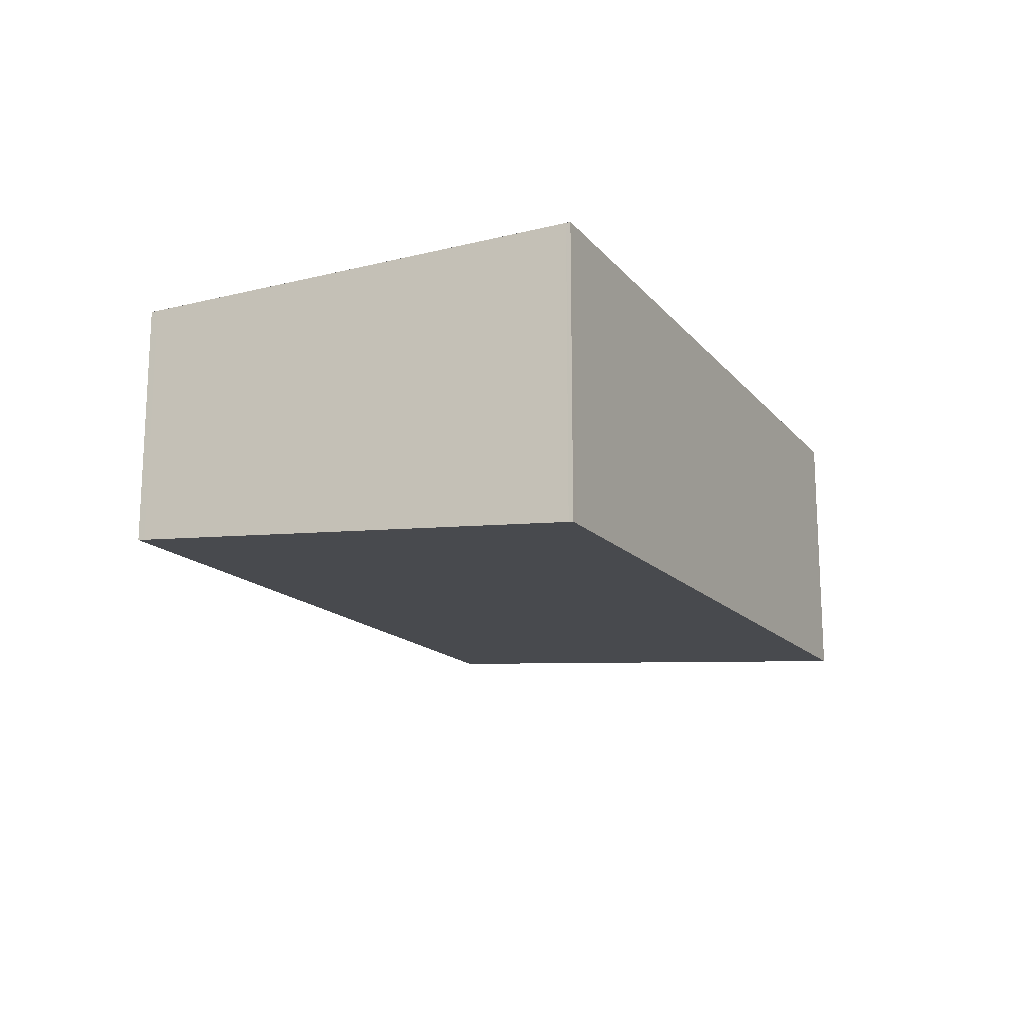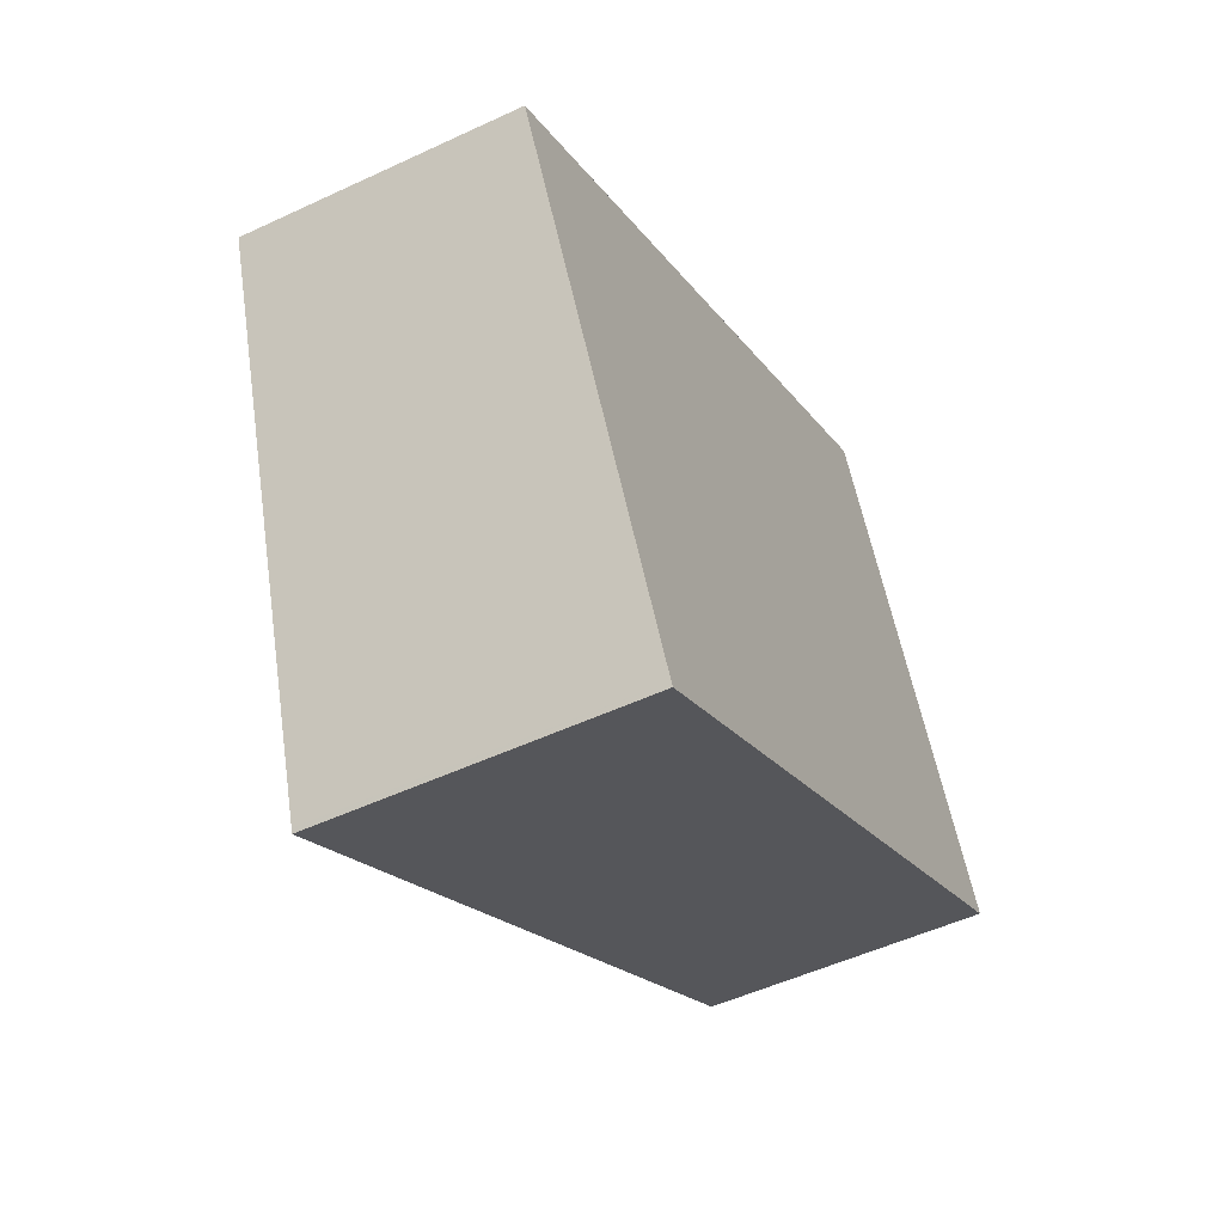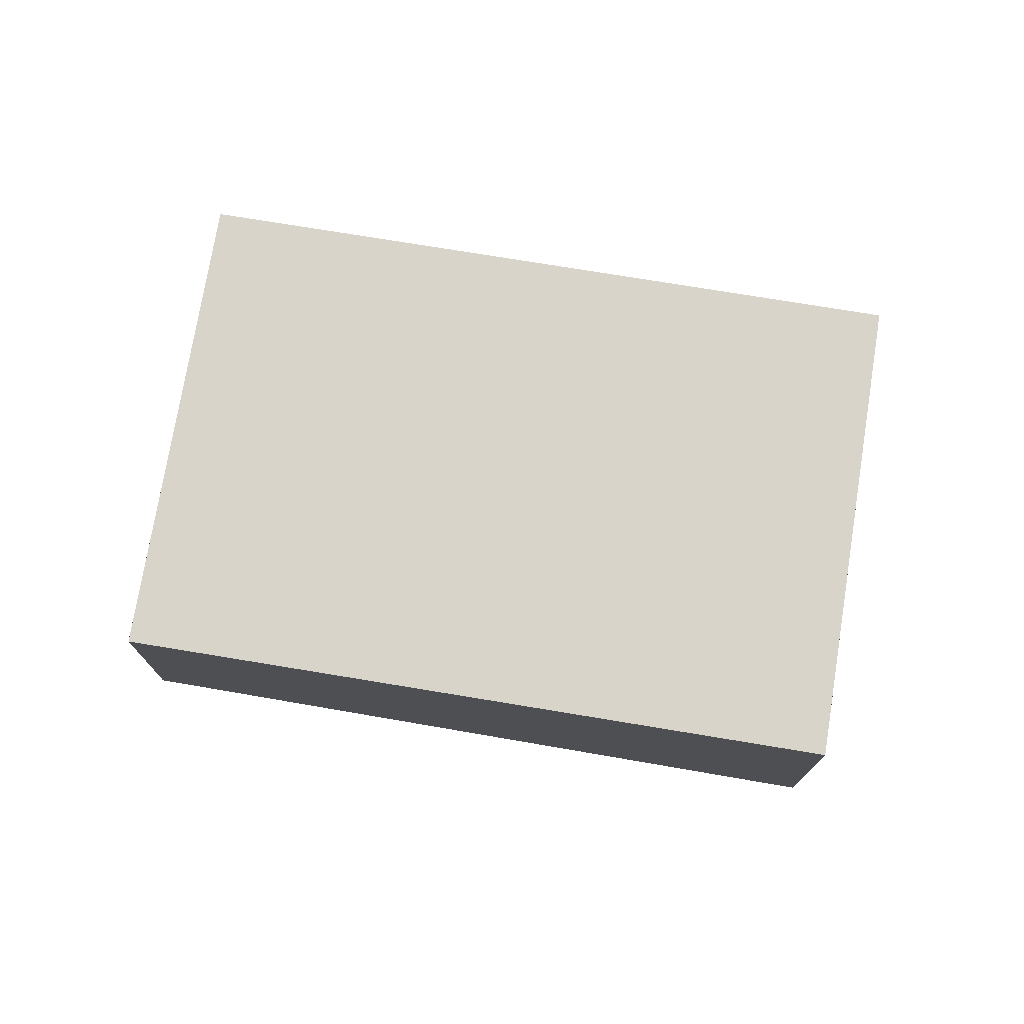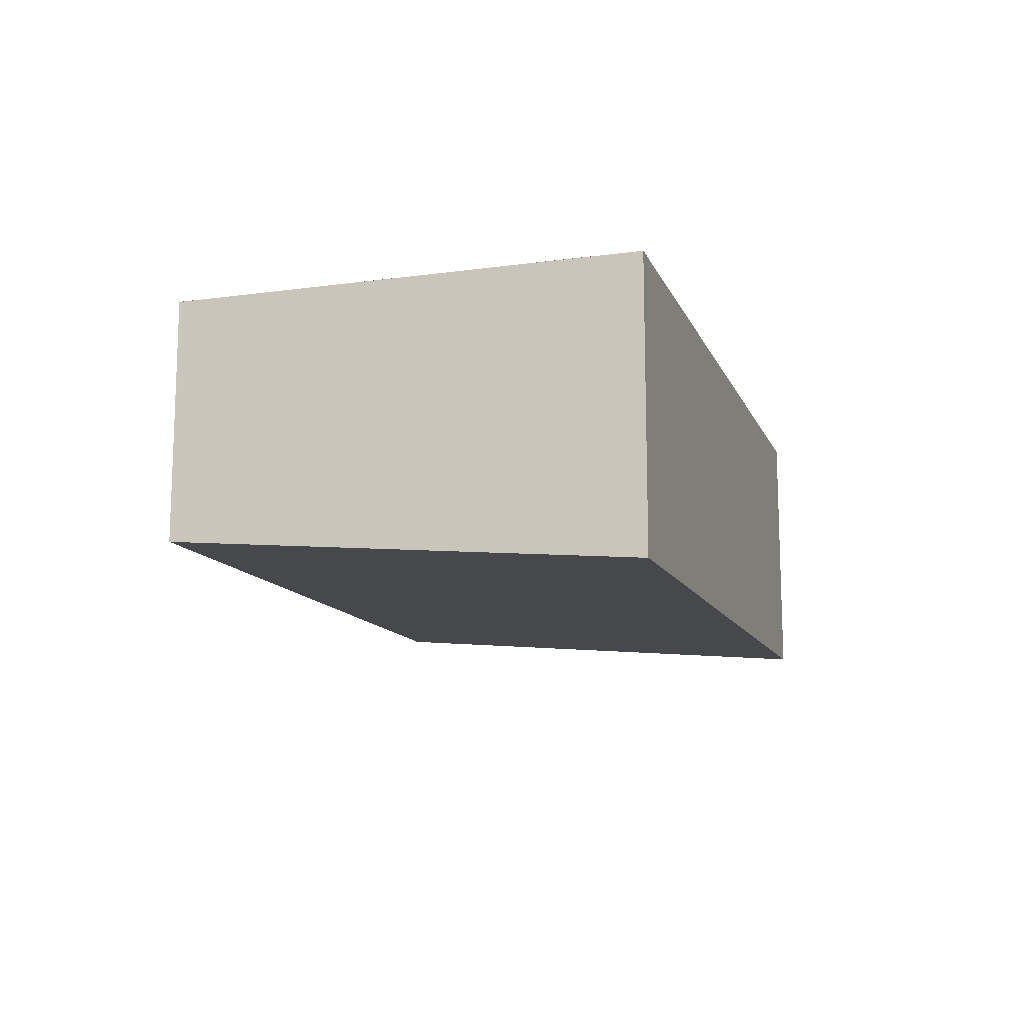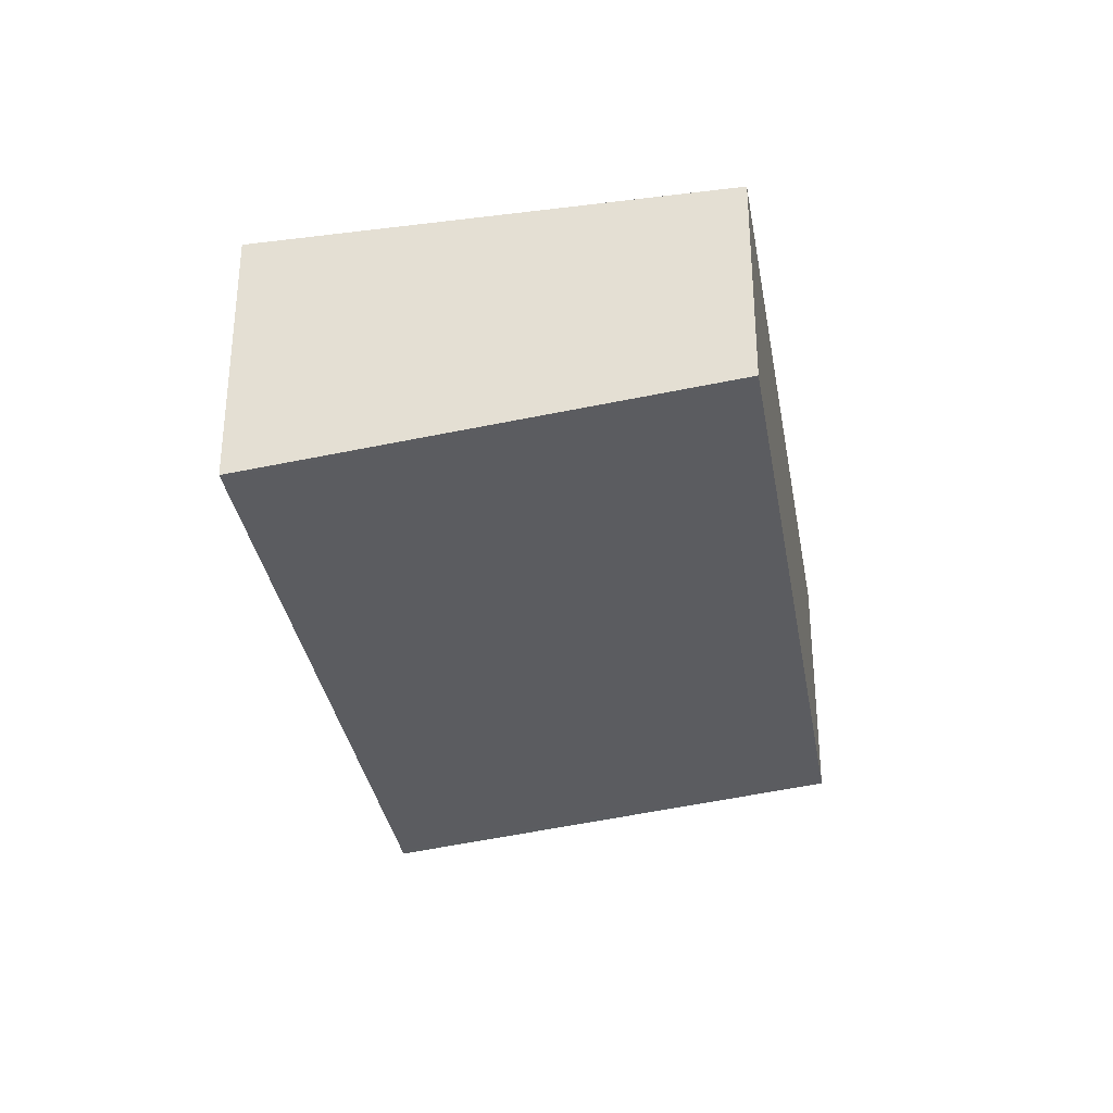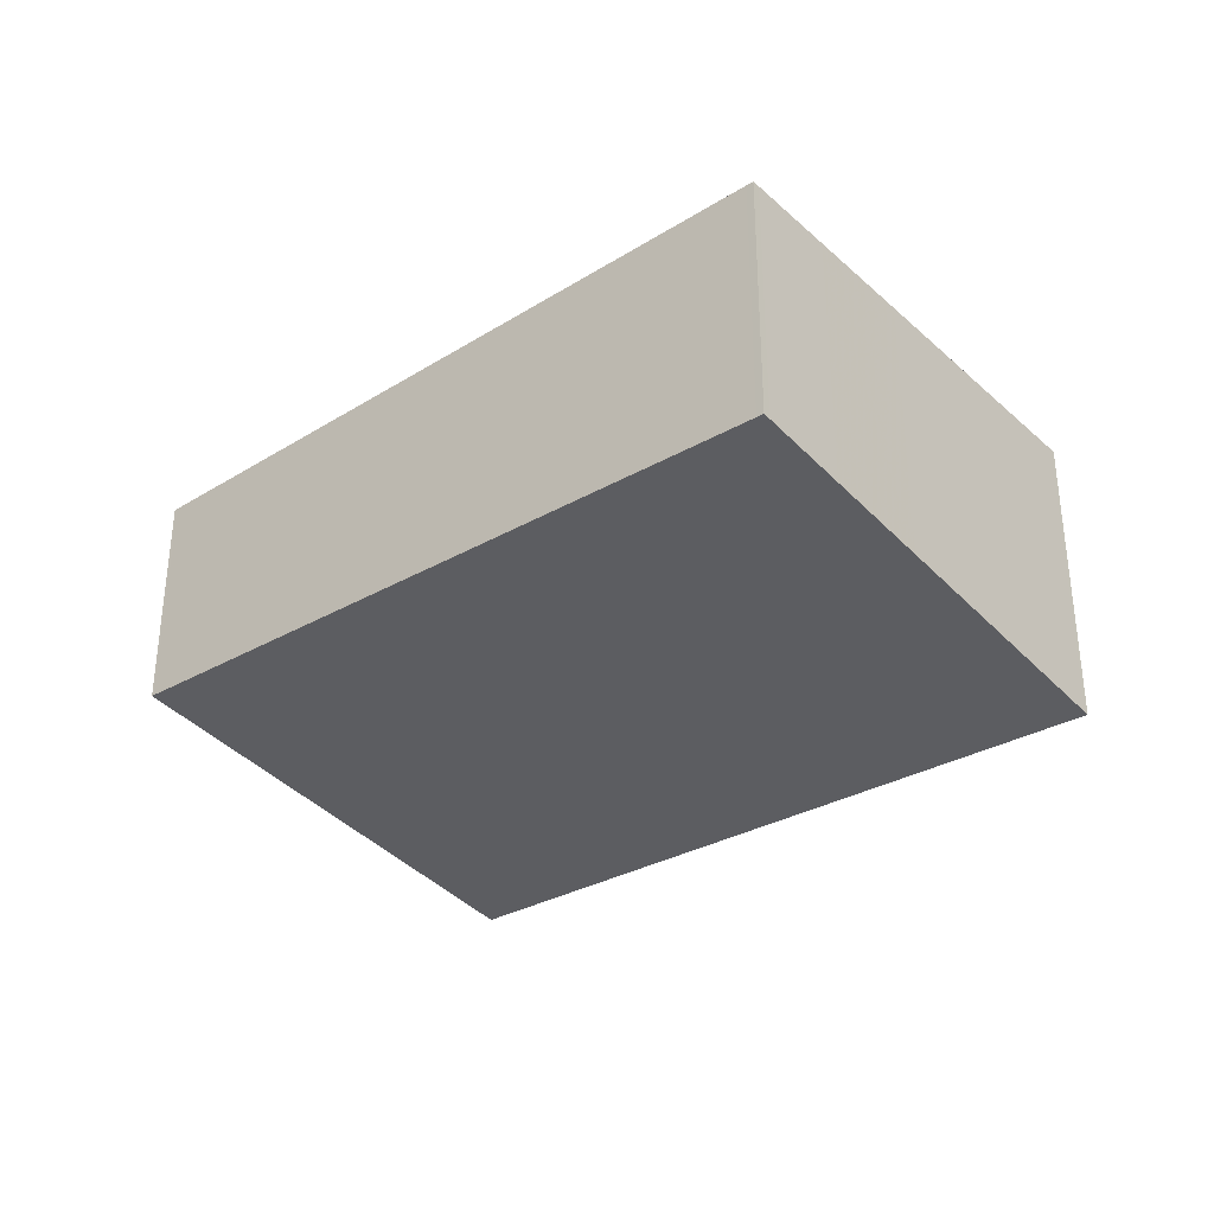
<metadata>
{"format":"obj","ext":"obj","renderer":"f3d","projection":"perspective","resolution":1024,"background":"white","views":[{"elev":-18.0,"azim":-35.0,"up":"+Z"},{"elev":-50.9,"azim":-62.9,"up":"+Y"},{"elev":74.8,"azim":-142.0,"up":"+Z"},{"elev":-14.3,"azim":-44.3,"up":"+Z"},{"elev":-32.9,"azim":128.5,"up":"+Z"},{"elev":-34.2,"azim":-111.4,"up":"+Z"}]}
</metadata>
<code>
v -1550 -2061 -0.9072
v -1549 -2063 -1.109
v -1552 -2064 -1.236
v -1553 -2063 -1.035
v -1550 -2062 -0.9946
v -1552 -2063 -1.122
v -1549 -2063 -1.107
v -1552 -2064 -1.234
v -1550 -2061 -0.9103
v -1553 -2063 -1.038
v -1550 -2061 -0.9078
v -1550 -2061 -0.9109
v -1550 -2062 -0.9953
v -1549 -2063 -1.107
v -1549 -2063 -1.109
v -1551 -2061 -0.9404
v -1551 -2062 -0.9435
v -1551 -2062 -1.028
v -1550 -2063 -1.14
v -1550 -2063 -1.142
v -1551 -2062 -0.9818
v -1553 -2063 -1.076
v -1550 -2061 -0.9486
v -1550 -2061 -0.9492
v -1553 -2063 -1.033
v -1553 -2063 -1.036
v -1552 -2063 -1.121
v -1552 -2064 -1.233
v -1552 -2064 -1.235
v -1553 -2063 -1.075
v -1552 -2062 -0.9713
v -1552 -2062 -0.9744
v -1551 -2063 -1.059
v -1551 -2064 -1.171
v -1551 -2064 -1.173
v -1551 -2062 -1.013
v -1550 -2061 -0.9103
v -1550 -2061 -0.9072
v -1550 -2061 0
v -1550 -2061 -1.11e-16
v -1549 -2063 -1.109
v -1549 -2063 -1.109
v -1549 -2063 0
v -1549 -2063 0
v -1552 -2064 -1.234
v -1552 -2064 -1.236
v -1552 -2064 0
v -1552 -2064 0
v -1553 -2063 -1.033
v -1553 -2063 -1.035
v -1553 -2063 0
v -1553 -2063 0
v -1549 -2063 -1.107
v -1550 -2062 -0.9946
v -1550 -2062 0
v -1549 -2063 0
v -1553 -2063 -1.076
v -1552 -2063 -1.122
v -1552 -2063 0
v -1553 -2063 0
v -1549 -2063 -1.109
v -1549 -2063 -1.107
v -1549 -2063 0
v -1549 -2063 0
v -1552 -2063 -1.122
v -1552 -2064 -1.234
v -1552 -2064 0
v -1552 -2063 0
v -1550 -2061 -0.9486
v -1550 -2061 -0.9103
v -1550 -2061 -1.11e-16
v -1550 -2061 -1.11e-16
v -1553 -2063 -1.035
v -1553 -2063 -1.038
v -1553 -2063 0
v -1553 -2063 0
v -1550 -2061 -0.9072
v -1550 -2061 -0.9078
v -1550 -2061 0
v -1550 -2061 0
v -1550 -2063 -1.142
v -1549 -2063 -1.109
v -1549 -2063 0
v -1550 -2063 0
v -1550 -2061 -0.9078
v -1551 -2061 -0.9404
v -1551 -2061 0
v -1550 -2061 0
v -1551 -2064 -1.173
v -1550 -2063 -1.142
v -1550 -2063 0
v -1551 -2064 0
v -1553 -2063 -1.038
v -1553 -2063 -1.076
v -1553 -2063 0
v -1553 -2063 0
v -1550 -2062 -0.9946
v -1550 -2061 -0.9486
v -1550 -2061 -1.11e-16
v -1550 -2062 0
v -1552 -2062 -0.9713
v -1553 -2063 -1.033
v -1553 -2063 0
v -1552 -2062 0
v -1552 -2064 -1.236
v -1552 -2064 -1.235
v -1552 -2064 0
v -1552 -2064 0
v -1551 -2061 -0.9404
v -1552 -2062 -0.9713
v -1552 -2062 0
v -1551 -2061 0
v -1552 -2064 -1.235
v -1551 -2064 -1.173
v -1551 -2064 0
v -1552 -2064 0
v -1550 -2061 0
v -1549 -2063 0
v -1552 -2064 0
v -1553 -2063 0
f 26 10 4 25
f 28 8 6 27
f 29 3 8 28
f 30 22 10 26
f 11 1 9 12
f 13 5 7 14
f 14 7 2 15
f 24 12 9 23
f 16 11 12 17
f 18 13 14 19
f 19 14 15 20
f 21 17 12 24
f 27 6 22 30
f 23 5 13 24
f 24 13 18 21
f 32 26 25 31
f 34 28 27 33
f 35 29 28 34
f 36 30 26 32
f 33 27 30 36
f 31 16 17 32
f 33 18 19 34
f 34 19 20 35
f 32 17 21 36
f 36 21 18 33
f 38 39 40 37
f 42 43 44 41
f 46 47 48 45
f 50 51 52 49
f 54 55 56 53
f 58 59 60 57
f 62 63 64 61
f 66 67 68 65
f 70 71 72 69
f 74 75 76 73
f 78 79 80 77
f 82 83 84 81
f 86 87 88 85
f 90 91 92 89
f 94 95 96 93
f 98 99 100 97
f 102 103 104 101
f 106 107 108 105
f 110 111 112 109
f 114 115 116 113
f 118 119 120 117

</code>
